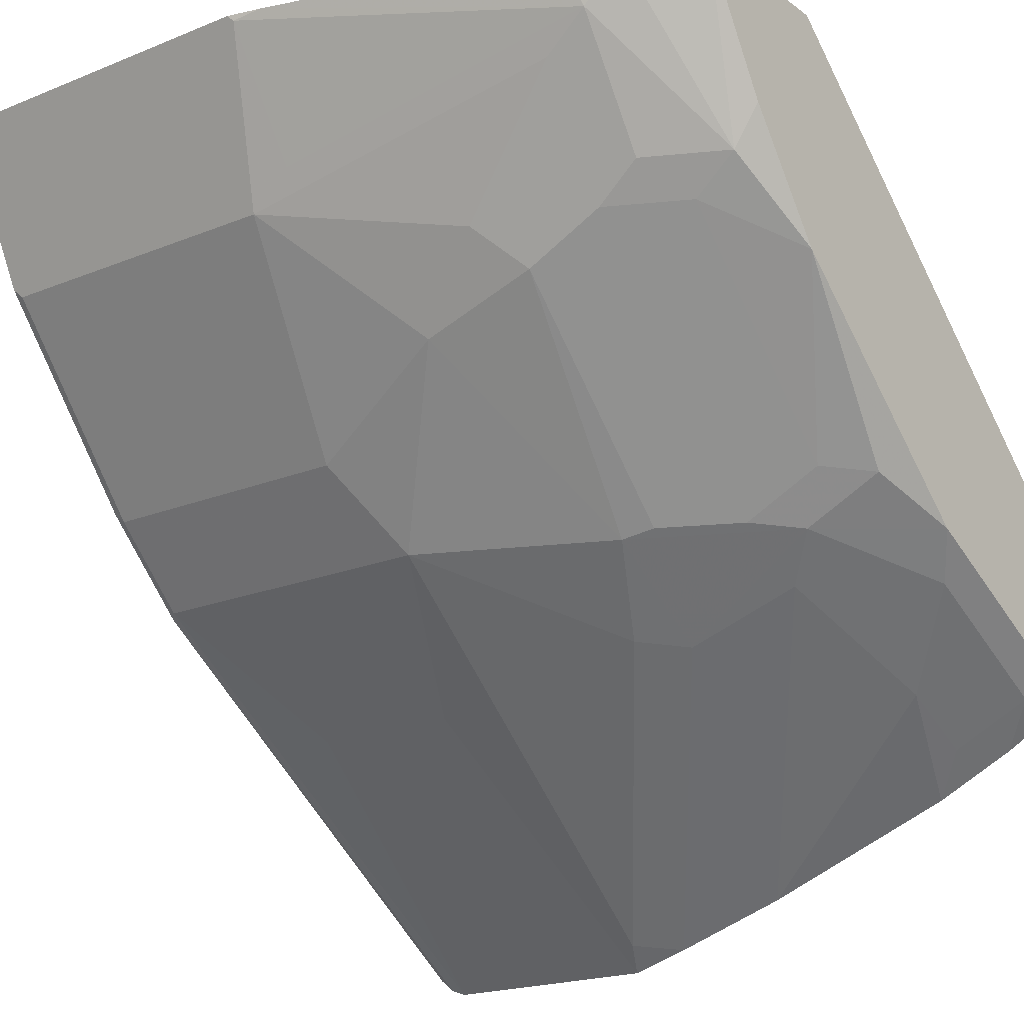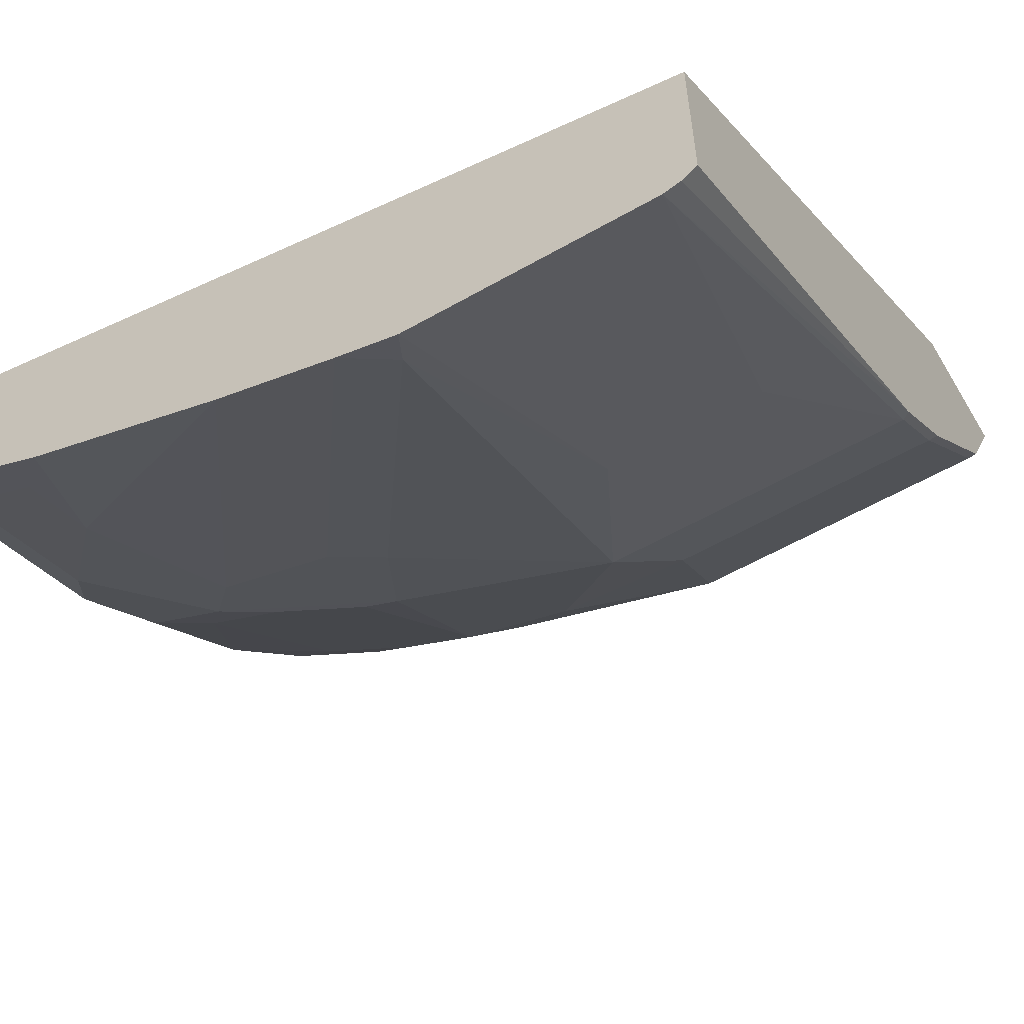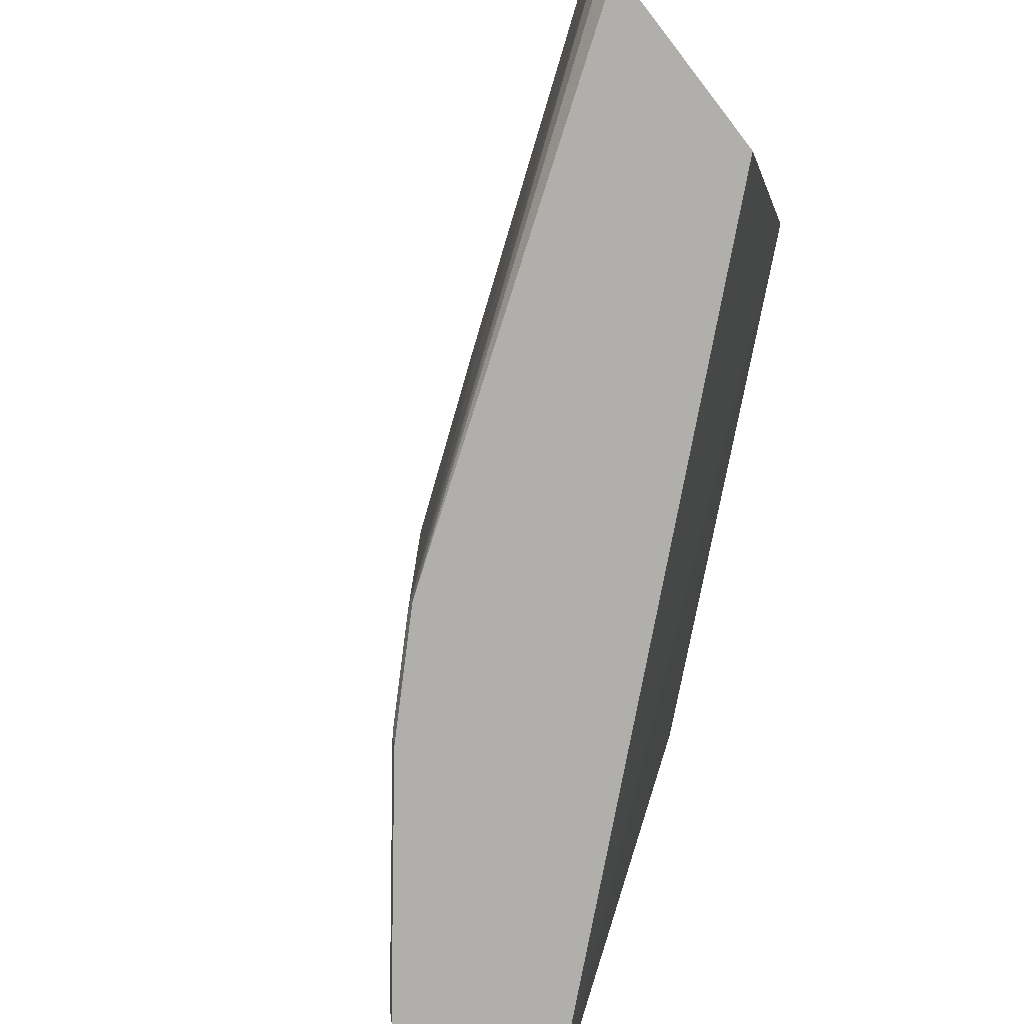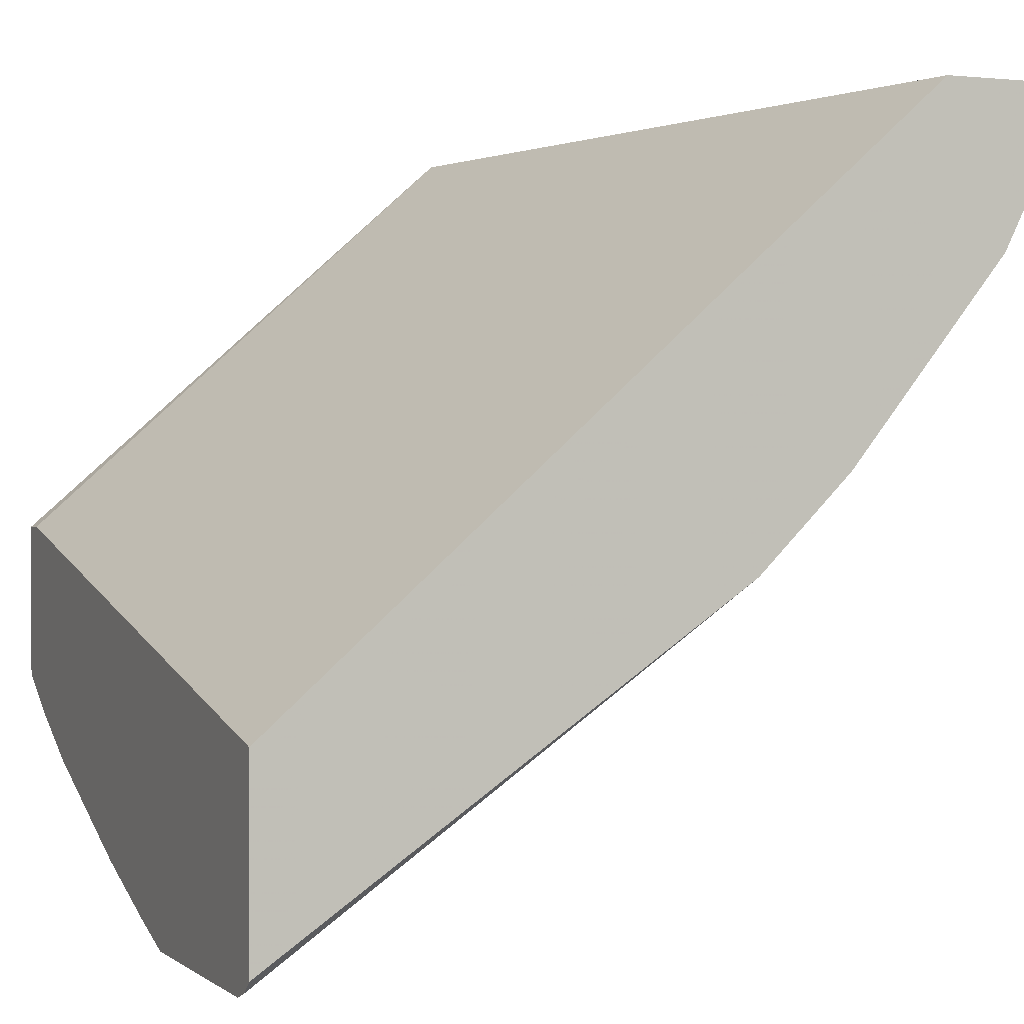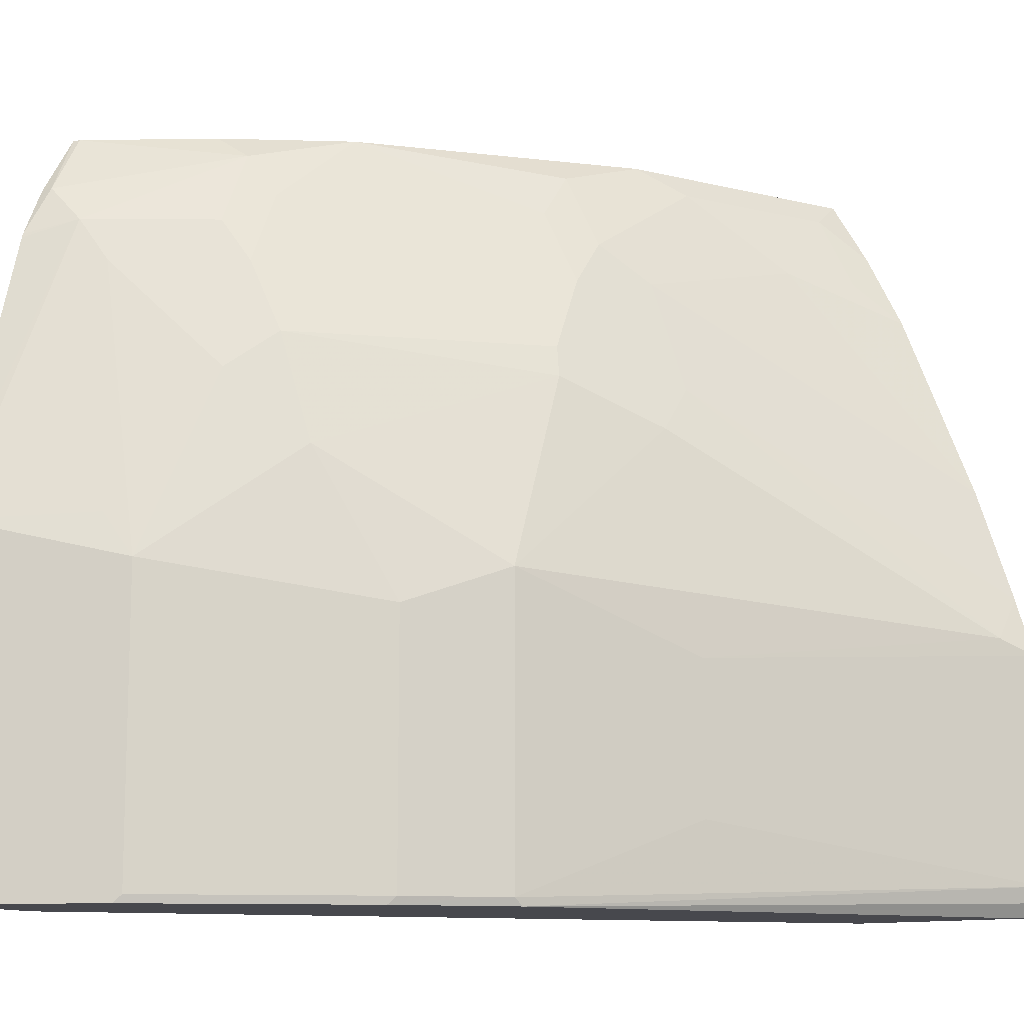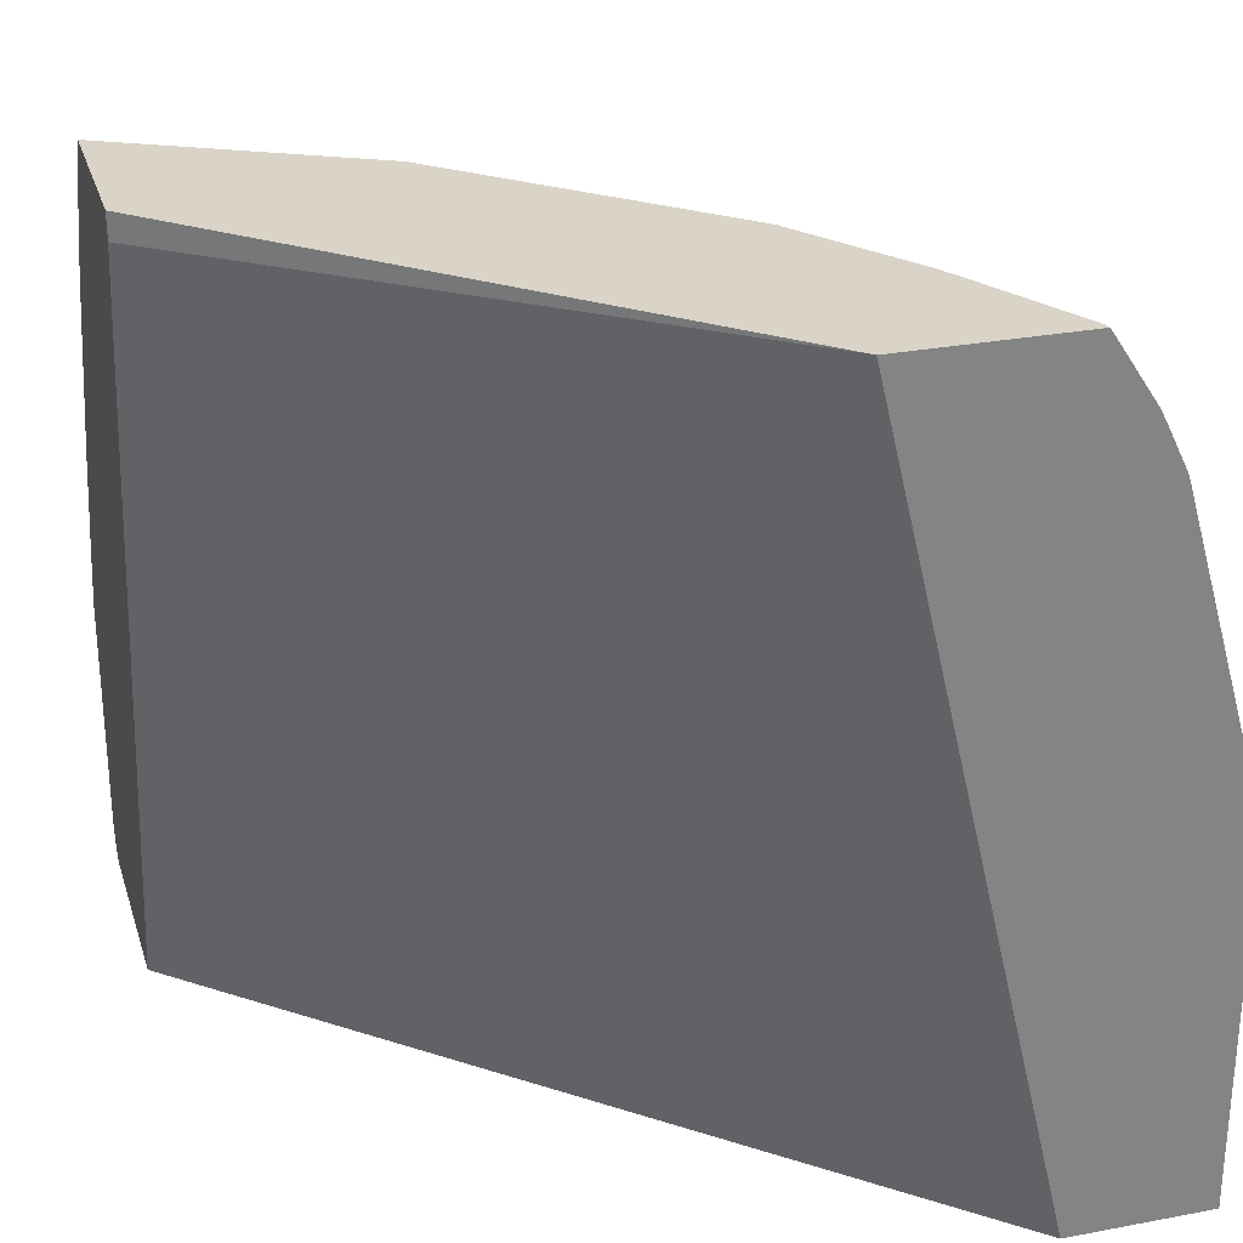
<metadata>
{"format":"obj","ext":"obj","renderer":"f3d","projection":"perspective","resolution":1024,"background":"white","views":[{"elev":-19.6,"azim":-52.9,"up":"+Y"},{"elev":-58.5,"azim":120.5,"up":"+Y"},{"elev":-78.3,"azim":37.6,"up":"+Z"},{"elev":0.3,"azim":157.3,"up":"+Y"},{"elev":-11.8,"azim":-57.2,"up":"+Z"},{"elev":28.5,"azim":164.1,"up":"+Z"}]}
</metadata>
<code>
v -0.6609 0.1149 0.1014
v -0.5916 0.1149 0.1014
v -0.2678 -0.1727 0.1014
v -0.2678 -0.08867 0.4855
v -0.2678 -0.1678 0.498
v -0.2678 -0.08867 0.498
v -0.4974 0.1149 0.498
v -0.6164 0.1149 0.4383
v -0.5818 0.1149 0.498
v -0.5019 -0.007253 0.498
v -0.5441 0.04945 0.498
v -0.5441 0.02966 0.4847
v -0.581 0.1115 0.498
v -0.6034 0.1088 0.4649
v -0.6034 0.1149 0.4649
v -0.6065 0.1149 0.4588
v -0.6034 0.08901 0.4451
v -0.5638 0.02966 0.4451
v -0.5803 0.01317 0.3627
v -0.5606 0.01317 0.422
v -0.5606 -0.006598 0.3825
v -0.5606 -0.02639 0.3231
v -0.6199 0.03296 0.2638
v -0.6001 0.07252 0.422
v -0.6232 0.04945 0.2869
v -0.6595 0.1121 0.2836
v -0.6567 0.1149 0.2977
v -0.6609 0.1149 0.2808
v -0.6171 0.1149 0.4361
v -0.622 0.03715 0.1014
v -0.6199 0.03296 0.1055
v -0.5408 -0.06592 0.244
v -0.5012 -0.1055 0.2638
v -0.4649 -0.1088 0.366
v -0.4617 -0.1055 0.3825
v -0.5408 0.01317 0.4616
v -0.4419 -0.08572 0.4616
v -0.4254 -0.08902 0.4847
v -0.4254 -0.1088 0.4451
v -0.3858 -0.1088 0.498
v -0.366 -0.1286 0.4847
v -0.3265 -0.1682 0.4451
v -0.4056 -0.1286 0.4253
v -0.4056 -0.1484 0.366
v -0.4419 -0.1055 0.422
v -0.4221 -0.1451 0.3429
v -0.2836 -0.2638 0.244
v -0.2678 -0.2663 0.2664
v -0.2678 -0.2755 0.2359
v -0.4221 -0.1649 0.2243
v -0.5012 -0.1055 0.1055
v -0.4221 -0.1649 0.1451
v -0.2678 -0.2755 0.1172
v -0.497 -0.1076 0.1014
v -0.2678 -0.2724 0.1088
v -0.2678 -0.2663 0.1014
v -0.2678 -0.2465 0.3257
v -0.2678 -0.2073 0.425
v -0.2869 -0.1879 0.4451
v -0.2869 -0.1682 0.4847
v -0.2678 -0.1876 0.4646
v -0.5429 -0.06174 0.1014
v -0.5408 -0.06592 0.1055
f 52 53 50
f 56 3 53
f 50 33 51
f 34 33 46
f 52 50 51
f 52 51 53
f 55 54 56
f 55 53 54
f 55 56 53
f 56 54 3
f 47 46 33
f 54 53 51
f 47 33 50
f 39 34 44
f 47 49 48
f 47 48 44
f 47 44 46
f 44 34 46
f 36 35 45
f 33 32 51
f 39 37 45
f 39 45 35
f 39 35 34
f 39 44 43
f 39 43 42
f 39 42 41
f 5 53 3
f 47 50 49
f 57 53 5
f 62 63 31
f 49 50 53
f 39 41 40
f 63 32 31
f 63 51 32
f 62 54 51
f 62 51 63
f 62 31 30
f 62 30 54
f 30 1 54
f 54 1 3
f 58 57 5
f 10 5 7
f 38 40 10
f 40 5 10
f 41 60 40
f 60 5 40
f 61 5 60
f 61 58 5
f 59 58 61
f 59 61 60
f 59 60 41
f 59 41 42
f 59 42 58
f 58 42 57
f 42 43 57
f 48 43 44
f 48 57 43
f 48 49 57
f 49 53 57
f 39 40 38
f 37 36 45
f 37 38 10
f 19 20 18
f 19 18 17
f 17 18 12
f 17 12 14
f 17 14 8
f 15 9 8
f 16 15 8
f 16 8 14
f 16 14 15
f 15 14 9
f 13 11 9
f 13 9 14
f 13 14 12
f 13 12 11
f 11 12 10
f 11 10 9
f 9 7 8
f 8 7 1
f 2 1 7
f 4 2 7
f 6 4 7
f 6 7 5
f 6 5 4
f 4 5 3
f 4 3 2
f 2 3 1
f 39 38 37
f 19 21 20
f 19 22 21
f 9 10 7
f 19 24 23
f 19 23 22
f 37 10 36
f 12 36 10
f 12 18 36
f 20 36 18
f 20 35 36
f 20 21 35
f 34 21 22
f 34 22 33
f 22 32 33
f 23 32 22
f 23 31 32
f 23 30 31
f 23 26 30
f 35 21 34
f 28 1 26
f 19 17 24
f 26 1 30
f 23 24 17
f 25 23 17
f 25 26 23
f 27 26 17
f 27 28 26
f 25 17 26
f 27 29 28
f 27 17 29
f 17 8 29
f 29 8 28
f 28 8 1

</code>
